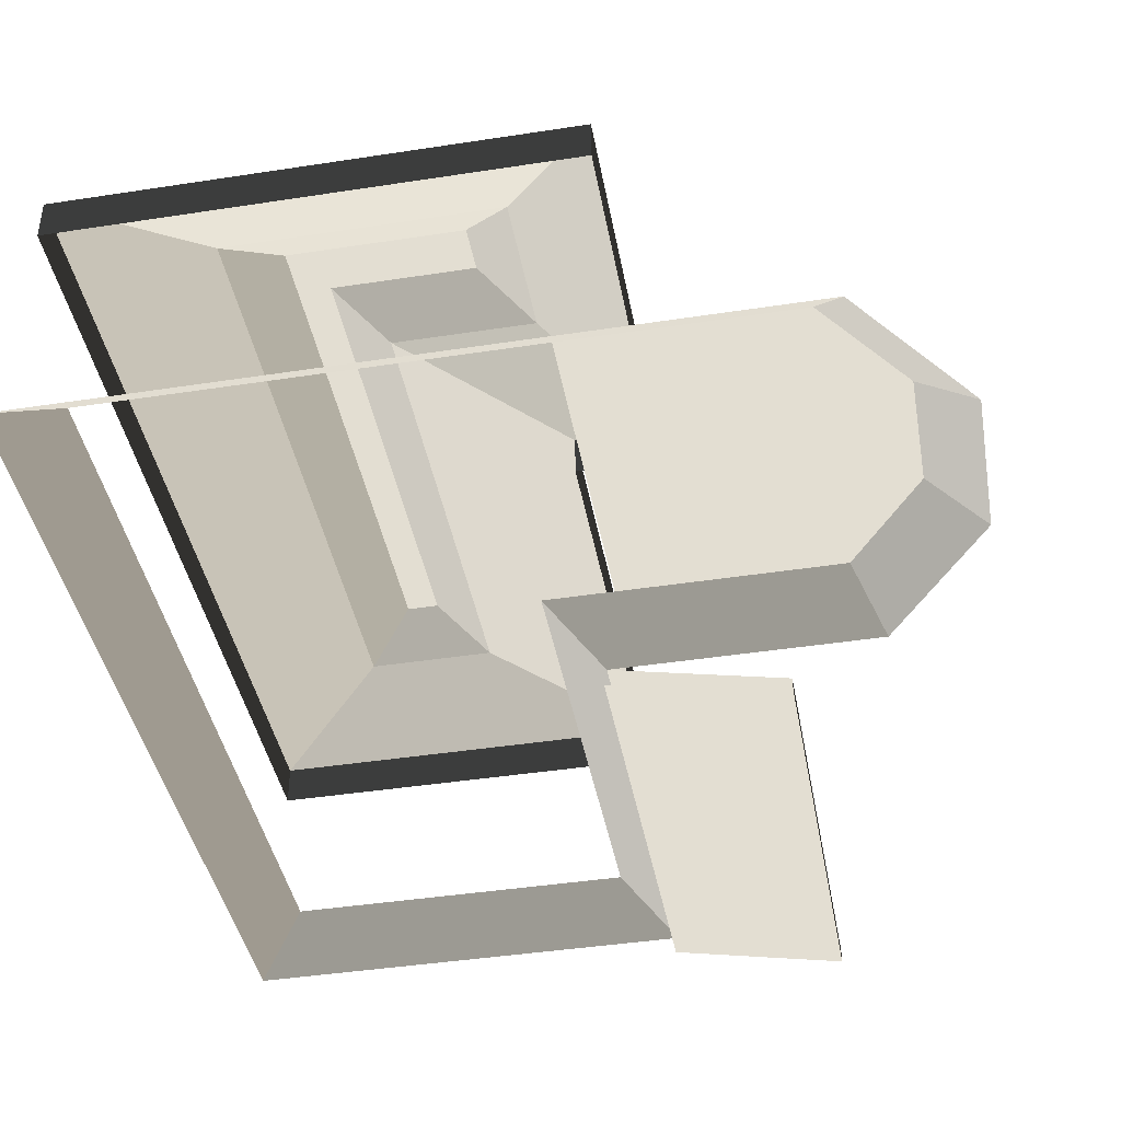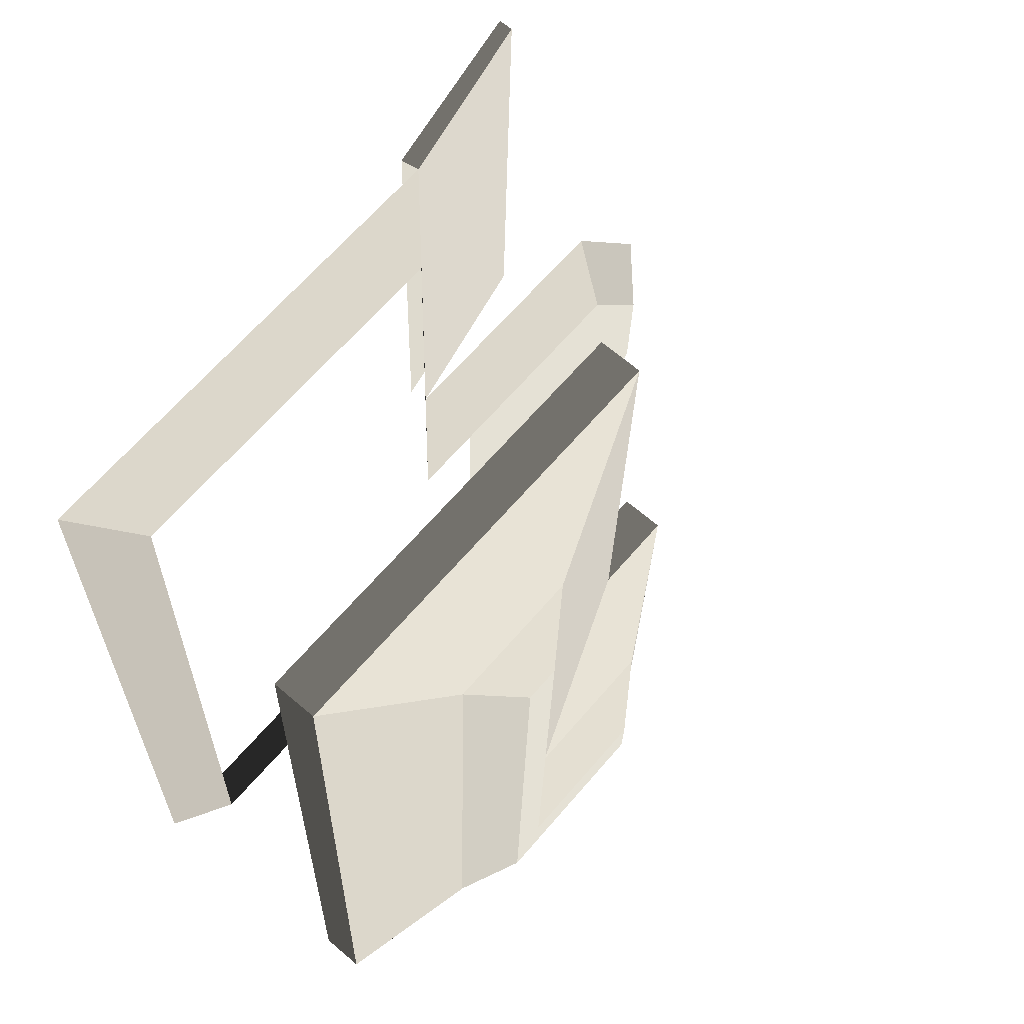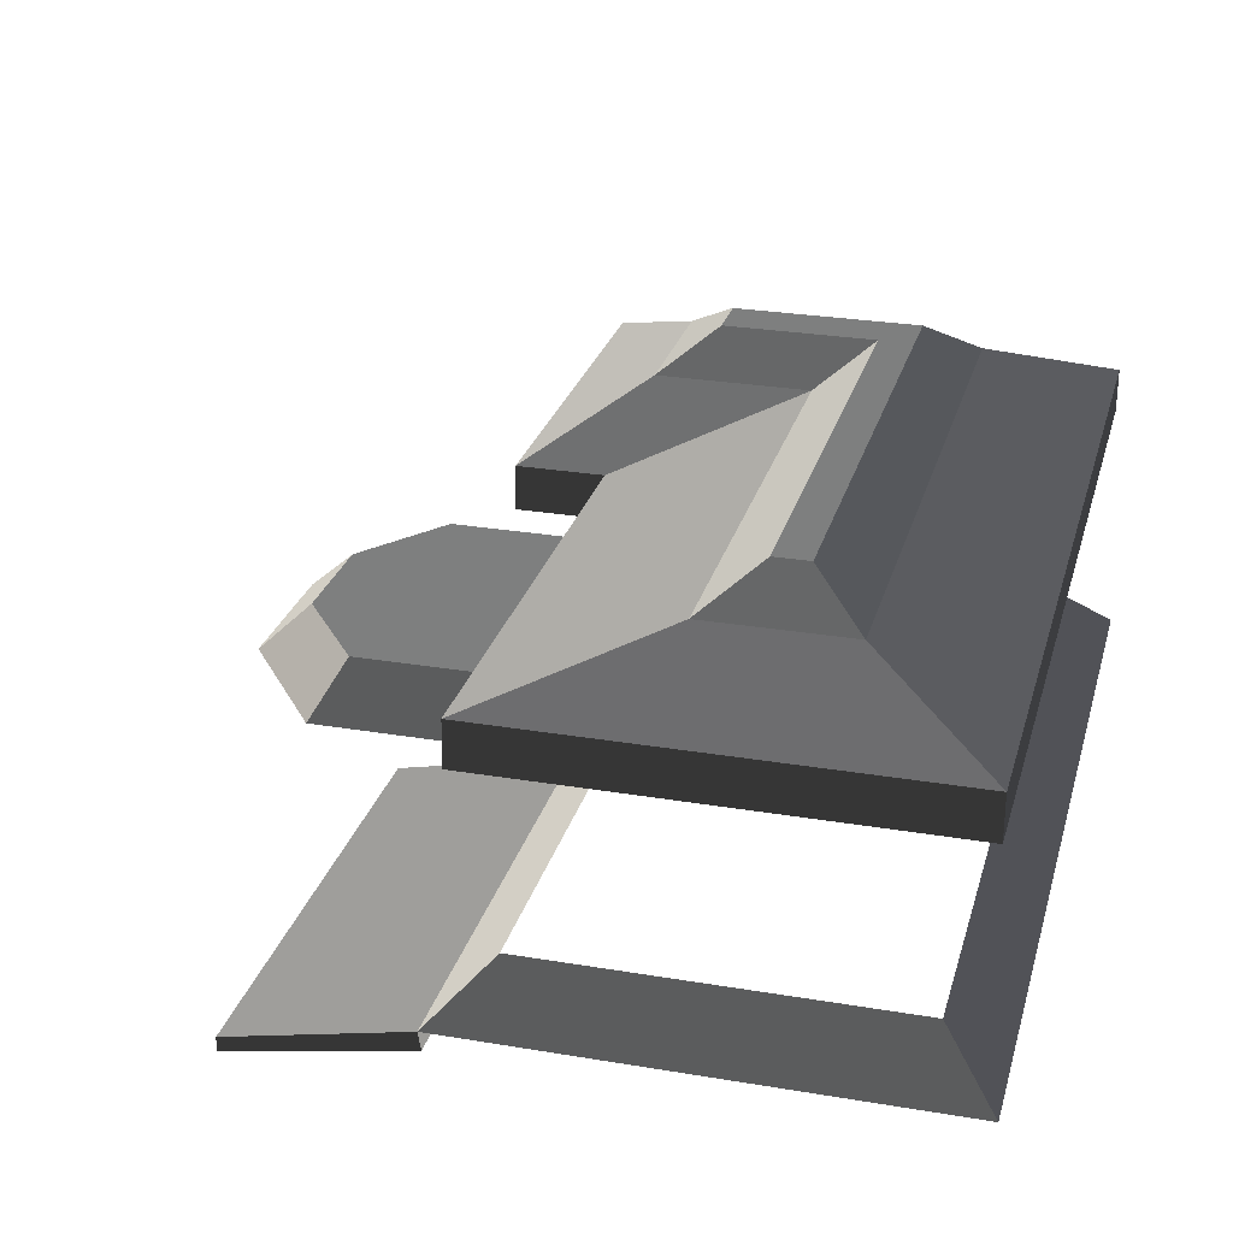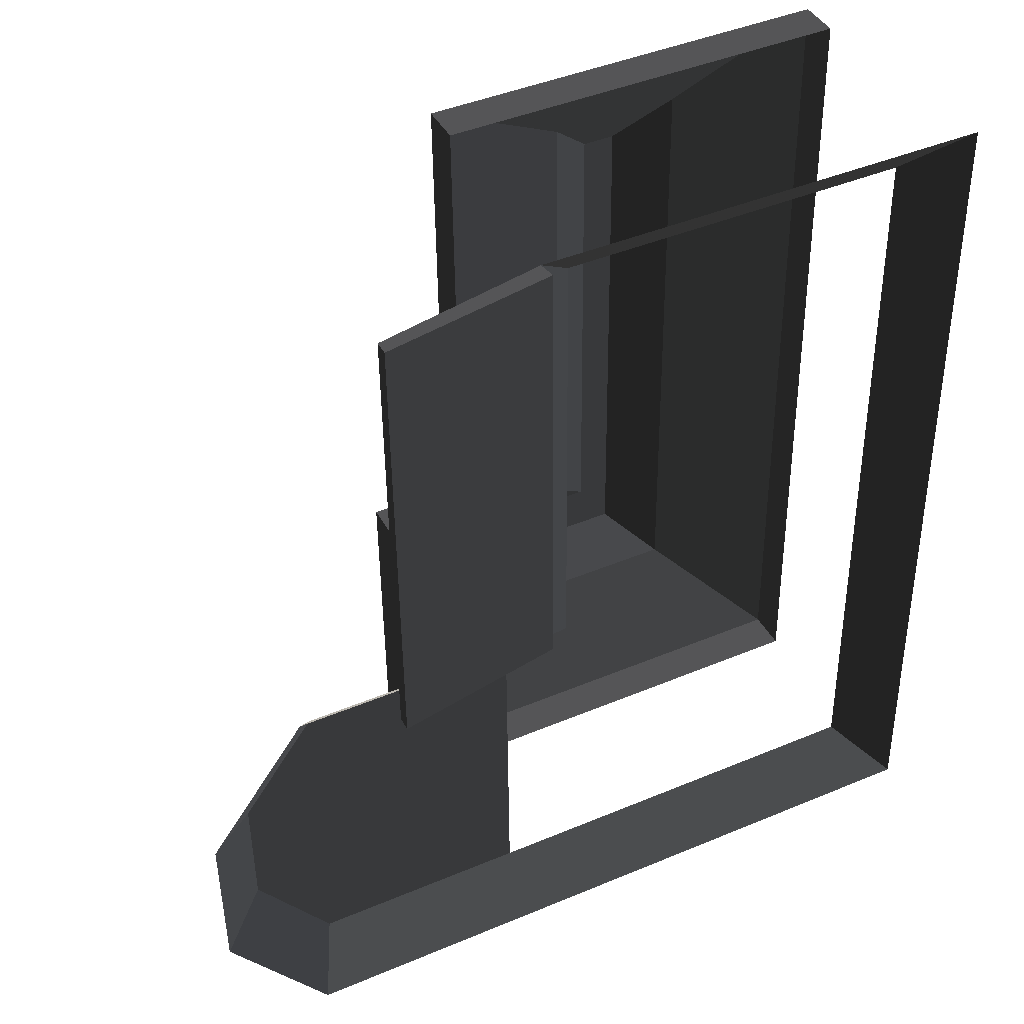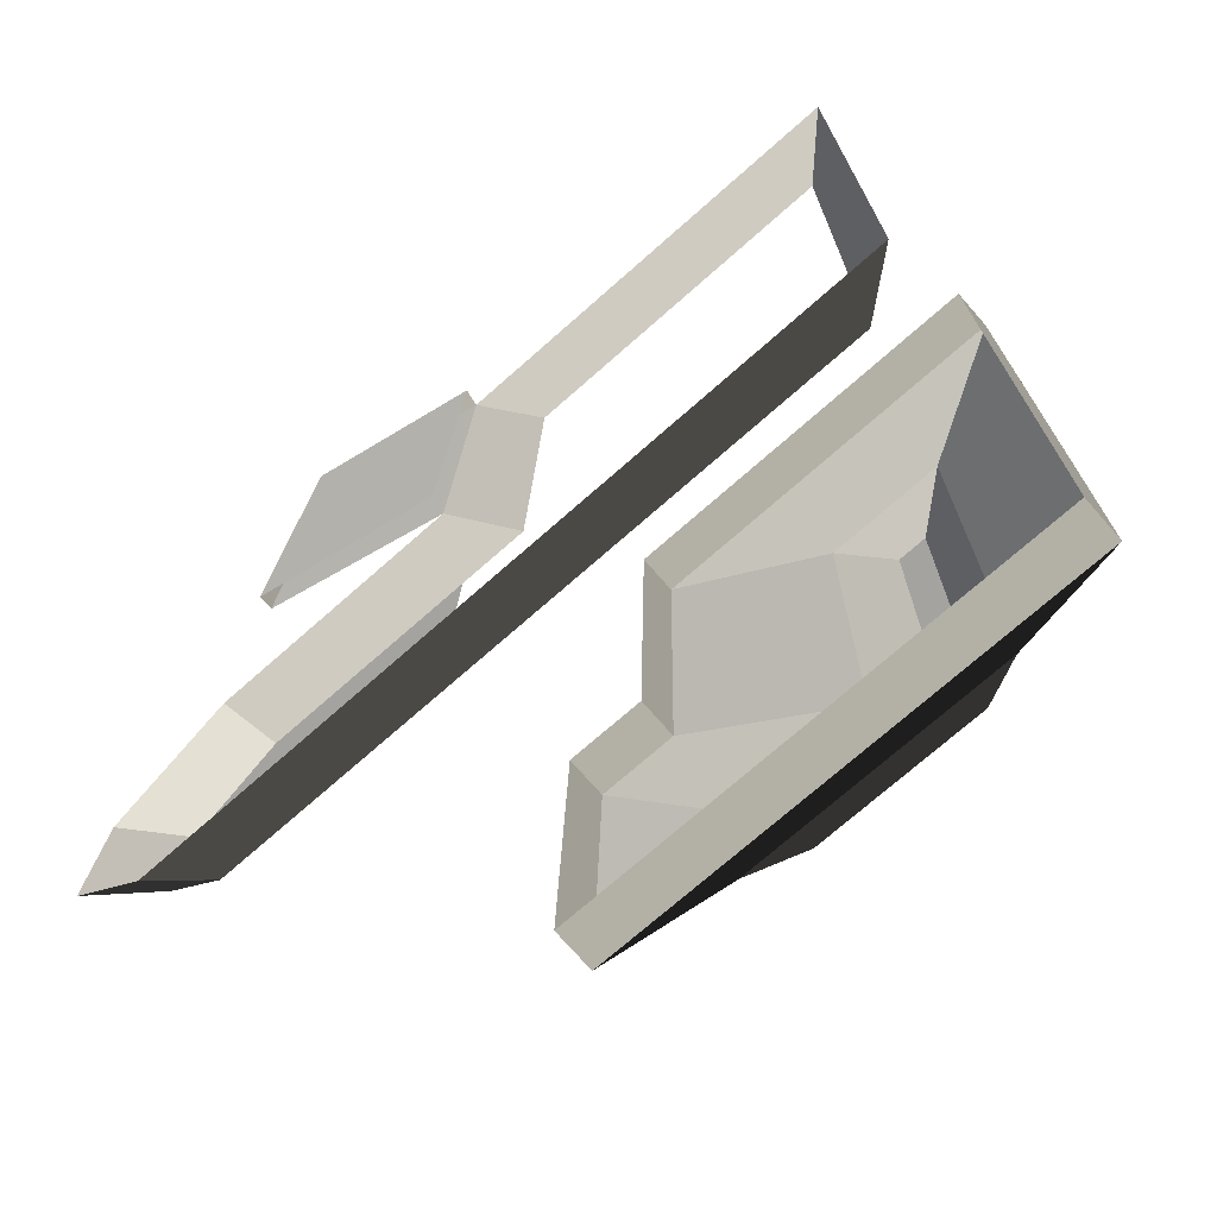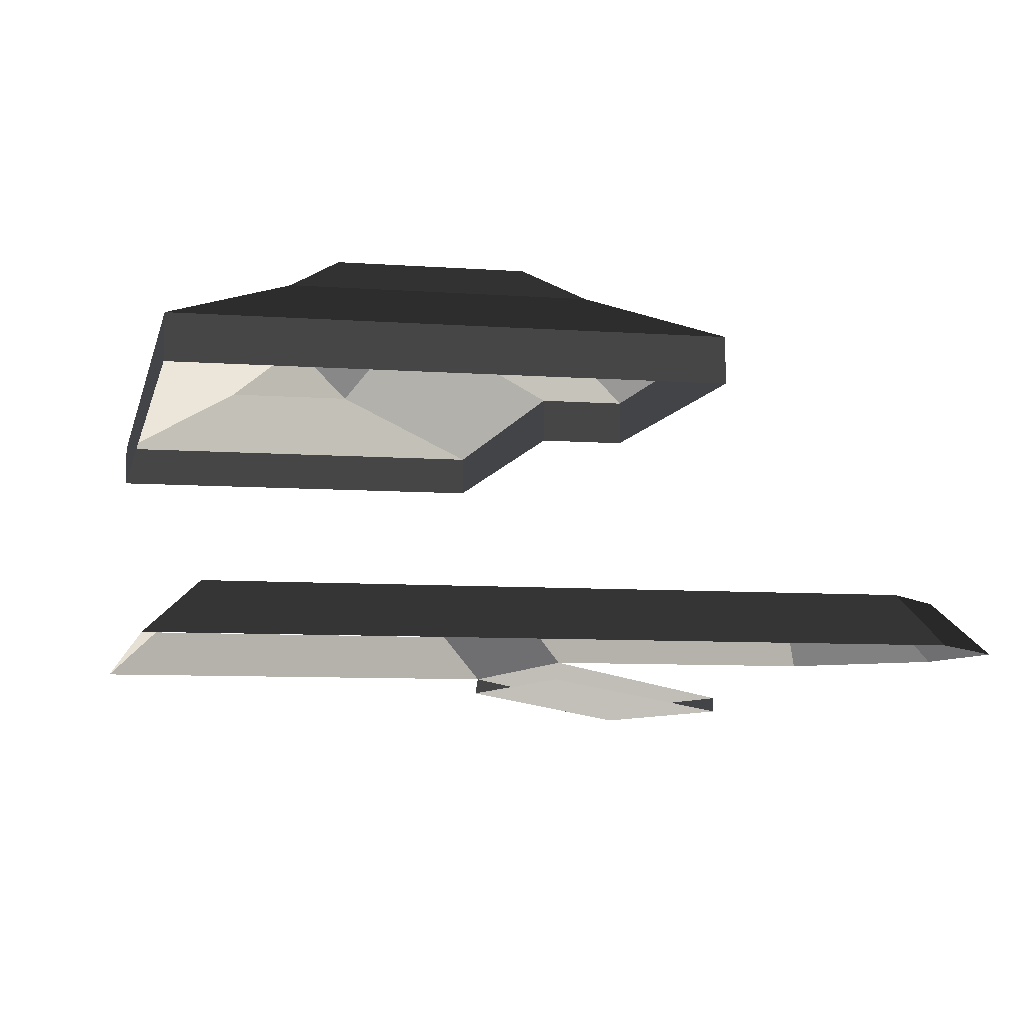
<metadata>
{"format":"obj","ext":"obj","renderer":"f3d","projection":"perspective","resolution":1024,"background":"white","views":[{"elev":-43.1,"azim":10.3,"up":"+Z"},{"elev":65.0,"azim":-49.5,"up":"+Y"},{"elev":27.4,"azim":-165.5,"up":"+Z"},{"elev":43.4,"azim":153.6,"up":"+Y"},{"elev":-73.0,"azim":-138.6,"up":"+Y"},{"elev":-7.9,"azim":-11.6,"up":"+Z"}]}
</metadata>
<code>
v -4.405 2.887 1.443
v -4.405 -5.87 1.219
v -4.992 -6.444 0.6544
v -4.992 3.489 0.9085
v -0.4639 2.887 1.443
v 0.124 3.489 0.9085
v 0.124 -1.657 0.7768
v -0.4639 -2.259 1.311
v 2.764 -2.259 1.311
v 3.6 -3.385 1.282
v 3.6 -4.744 1.248
v 2.764 -5.87 1.219
v 0.3149 -2.259 1.311
v 2.764 -2.259 1.311
v 2.764 -5.87 1.219
v 0.3149 -5.87 1.219
v -4.838 -6.382 3.277
v -4.838 -6.394 3.756
v 0.797 -6.394 3.756
v 0.797 -6.382 3.277
v -0.1329 -2.03 3.388
v -0.1329 -2.042 3.867
v -0.1329 3.308 4.004
v -0.1329 3.32 3.525
v -4.838 3.308 4.004
v -3.479 2.153 4.599
v -3.479 -5.003 4.416
v -4.838 -6.394 3.756
v -4.838 3.32 3.525
v -4.838 3.308 4.004
v -4.838 -6.394 3.756
v -4.838 -6.382 3.277
v -4.405 2.887 1.443
v -4.992 3.489 0.9085
v 0.124 3.489 0.9085
v -0.4639 2.887 1.443
v 2.764 -5.87 1.219
v 3.06 -6.444 0.6544
v -4.992 -6.444 0.6544
v 0.3149 -5.87 1.219
v -4.405 -5.87 1.219
v 0.124 -1.657 0.7768
v 3.06 -1.657 0.7768
v 2.764 -2.259 1.311
v 0.3149 -2.259 1.311
v -0.4639 -2.259 1.311
v 3.6 -3.385 1.282
v 4.187 -3.177 0.7379
v 4.187 -4.924 0.6933
v 3.6 -4.744 1.248
v 3.6 -4.744 1.248
v 4.187 -4.924 0.6933
v 3.06 -6.444 0.6544
v 2.764 -5.87 1.219
v 2.764 -2.259 1.311
v 3.06 -1.657 0.7768
v 4.187 -3.177 0.7379
v 3.6 -3.385 1.282
v -4.838 -6.394 3.756
v -3.479 -5.003 4.416
v -0.3309 -5.003 4.416
v 0.797 -6.394 3.756
v -0.1329 -2.042 3.867
v -1.97 -3.316 4.459
v -1.97 2.153 4.599
v -0.1329 3.308 4.004
v 0.797 -6.382 3.277
v 0.797 -6.394 3.756
v 0.797 -2.042 3.867
v 0.797 -2.03 3.388
v 0.797 -2.03 3.388
v 0.797 -2.042 3.867
v -0.1329 -2.042 3.867
v -0.1329 -2.03 3.388
v -0.1329 3.32 3.525
v -0.1329 3.308 4.004
v -4.838 3.308 4.004
v -4.838 3.32 3.525
v 0.797 -6.394 3.756
v -0.3309 -5.003 4.416
v -0.3309 -3.316 4.459
v 0.797 -2.042 3.867
v 0.797 -2.042 3.867
v -0.3309 -3.316 4.459
v -1.97 -3.316 4.459
v -0.1329 -2.042 3.867
v -0.1329 3.308 4.004
v -1.97 2.153 4.599
v -3.479 2.153 4.599
v -4.838 3.308 4.004
v -3.479 -5.003 4.416
v -2.911 -4.446 4.827
v -0.8982 -4.446 4.827
v -0.3309 -5.003 4.416
v -3.479 2.153 4.599
v -2.911 1.576 4.981
v -2.911 -4.446 4.827
v -3.479 -5.003 4.416
v -1.97 -3.316 4.459
v -2.538 -3.893 4.841
v -2.538 1.576 4.981
v -1.97 2.153 4.599
v -0.3309 -5.003 4.416
v -0.8982 -4.446 4.827
v -0.8982 -3.893 4.841
v -0.3309 -3.316 4.459
v -0.3309 -3.316 4.459
v -0.8982 -3.893 4.841
v -2.538 -3.893 4.841
v -1.97 -3.316 4.459
v -1.97 2.153 4.599
v -2.538 1.576 4.981
v -2.911 1.576 4.981
v -3.479 2.153 4.599
v -2.538 -3.893 4.841
v -0.8982 -3.893 4.841
v -0.8982 -4.446 4.827
v -2.911 1.576 4.981
v -2.538 1.576 4.981
v -2.911 -4.446 4.827
v -2.911 -4.446 4.827
v -2.538 -3.893 4.841
v -0.8982 -4.446 4.827
v 0.124 -1.657 0.7768
v 0.124 3.489 0.9085
v 2.04 3.499 0.5096
v 2.04 -1.647 0.3779
v 2.04 -1.647 0.3779
v 2.04 3.499 0.5096
v 2.04 3.504 0.3502
v 2.04 -1.643 0.2186
v 2.04 -1.643 0.2186
v 2.04 3.504 0.3502
v 0.09076 3.494 0.7112
v 0.09076 -1.652 0.5795
v 0.124 3.489 0.9085
v 0.09076 3.494 0.7112
v 2.04 3.504 0.3502
v 2.04 3.499 0.5096
g Building_small_t1.111_(1)_33501_6
f 1 3 2
f 1 4 3
f 5 7 6
f 5 8 7
f 9 11 10
f 9 12 11
f 13 15 14
f 13 16 15
f 17 19 18
f 17 20 19
f 21 23 22
f 21 24 23
f 25 27 26
f 25 28 27
f 29 31 30
f 29 32 31
f 33 35 34
f 33 36 35
f 37 39 38
f 39 37 40
f 39 40 41
f 42 44 43
f 44 42 45
f 45 42 46
f 47 49 48
f 47 50 49
f 51 53 52
f 51 54 53
f 55 57 56
f 55 58 57
f 59 61 60
f 59 62 61
f 63 65 64
f 63 66 65
f 67 69 68
f 67 70 69
f 71 73 72
f 71 74 73
f 75 77 76
f 75 78 77
f 79 81 80
f 79 82 81
f 83 85 84
f 83 86 85
f 87 89 88
f 87 90 89
f 91 93 92
f 91 94 93
f 95 97 96
f 95 98 97
f 99 101 100
f 99 102 101
f 103 105 104
f 103 106 105
f 107 109 108
f 107 110 109
f 111 113 112
f 111 114 113
f 115 117 116
f 115 119 118
f 115 118 120
f 121 123 122
f 124 126 125
f 124 127 126
f 128 130 129
f 128 131 130
f 132 134 133
f 132 135 134
f 136 138 137
f 136 139 138

</code>
